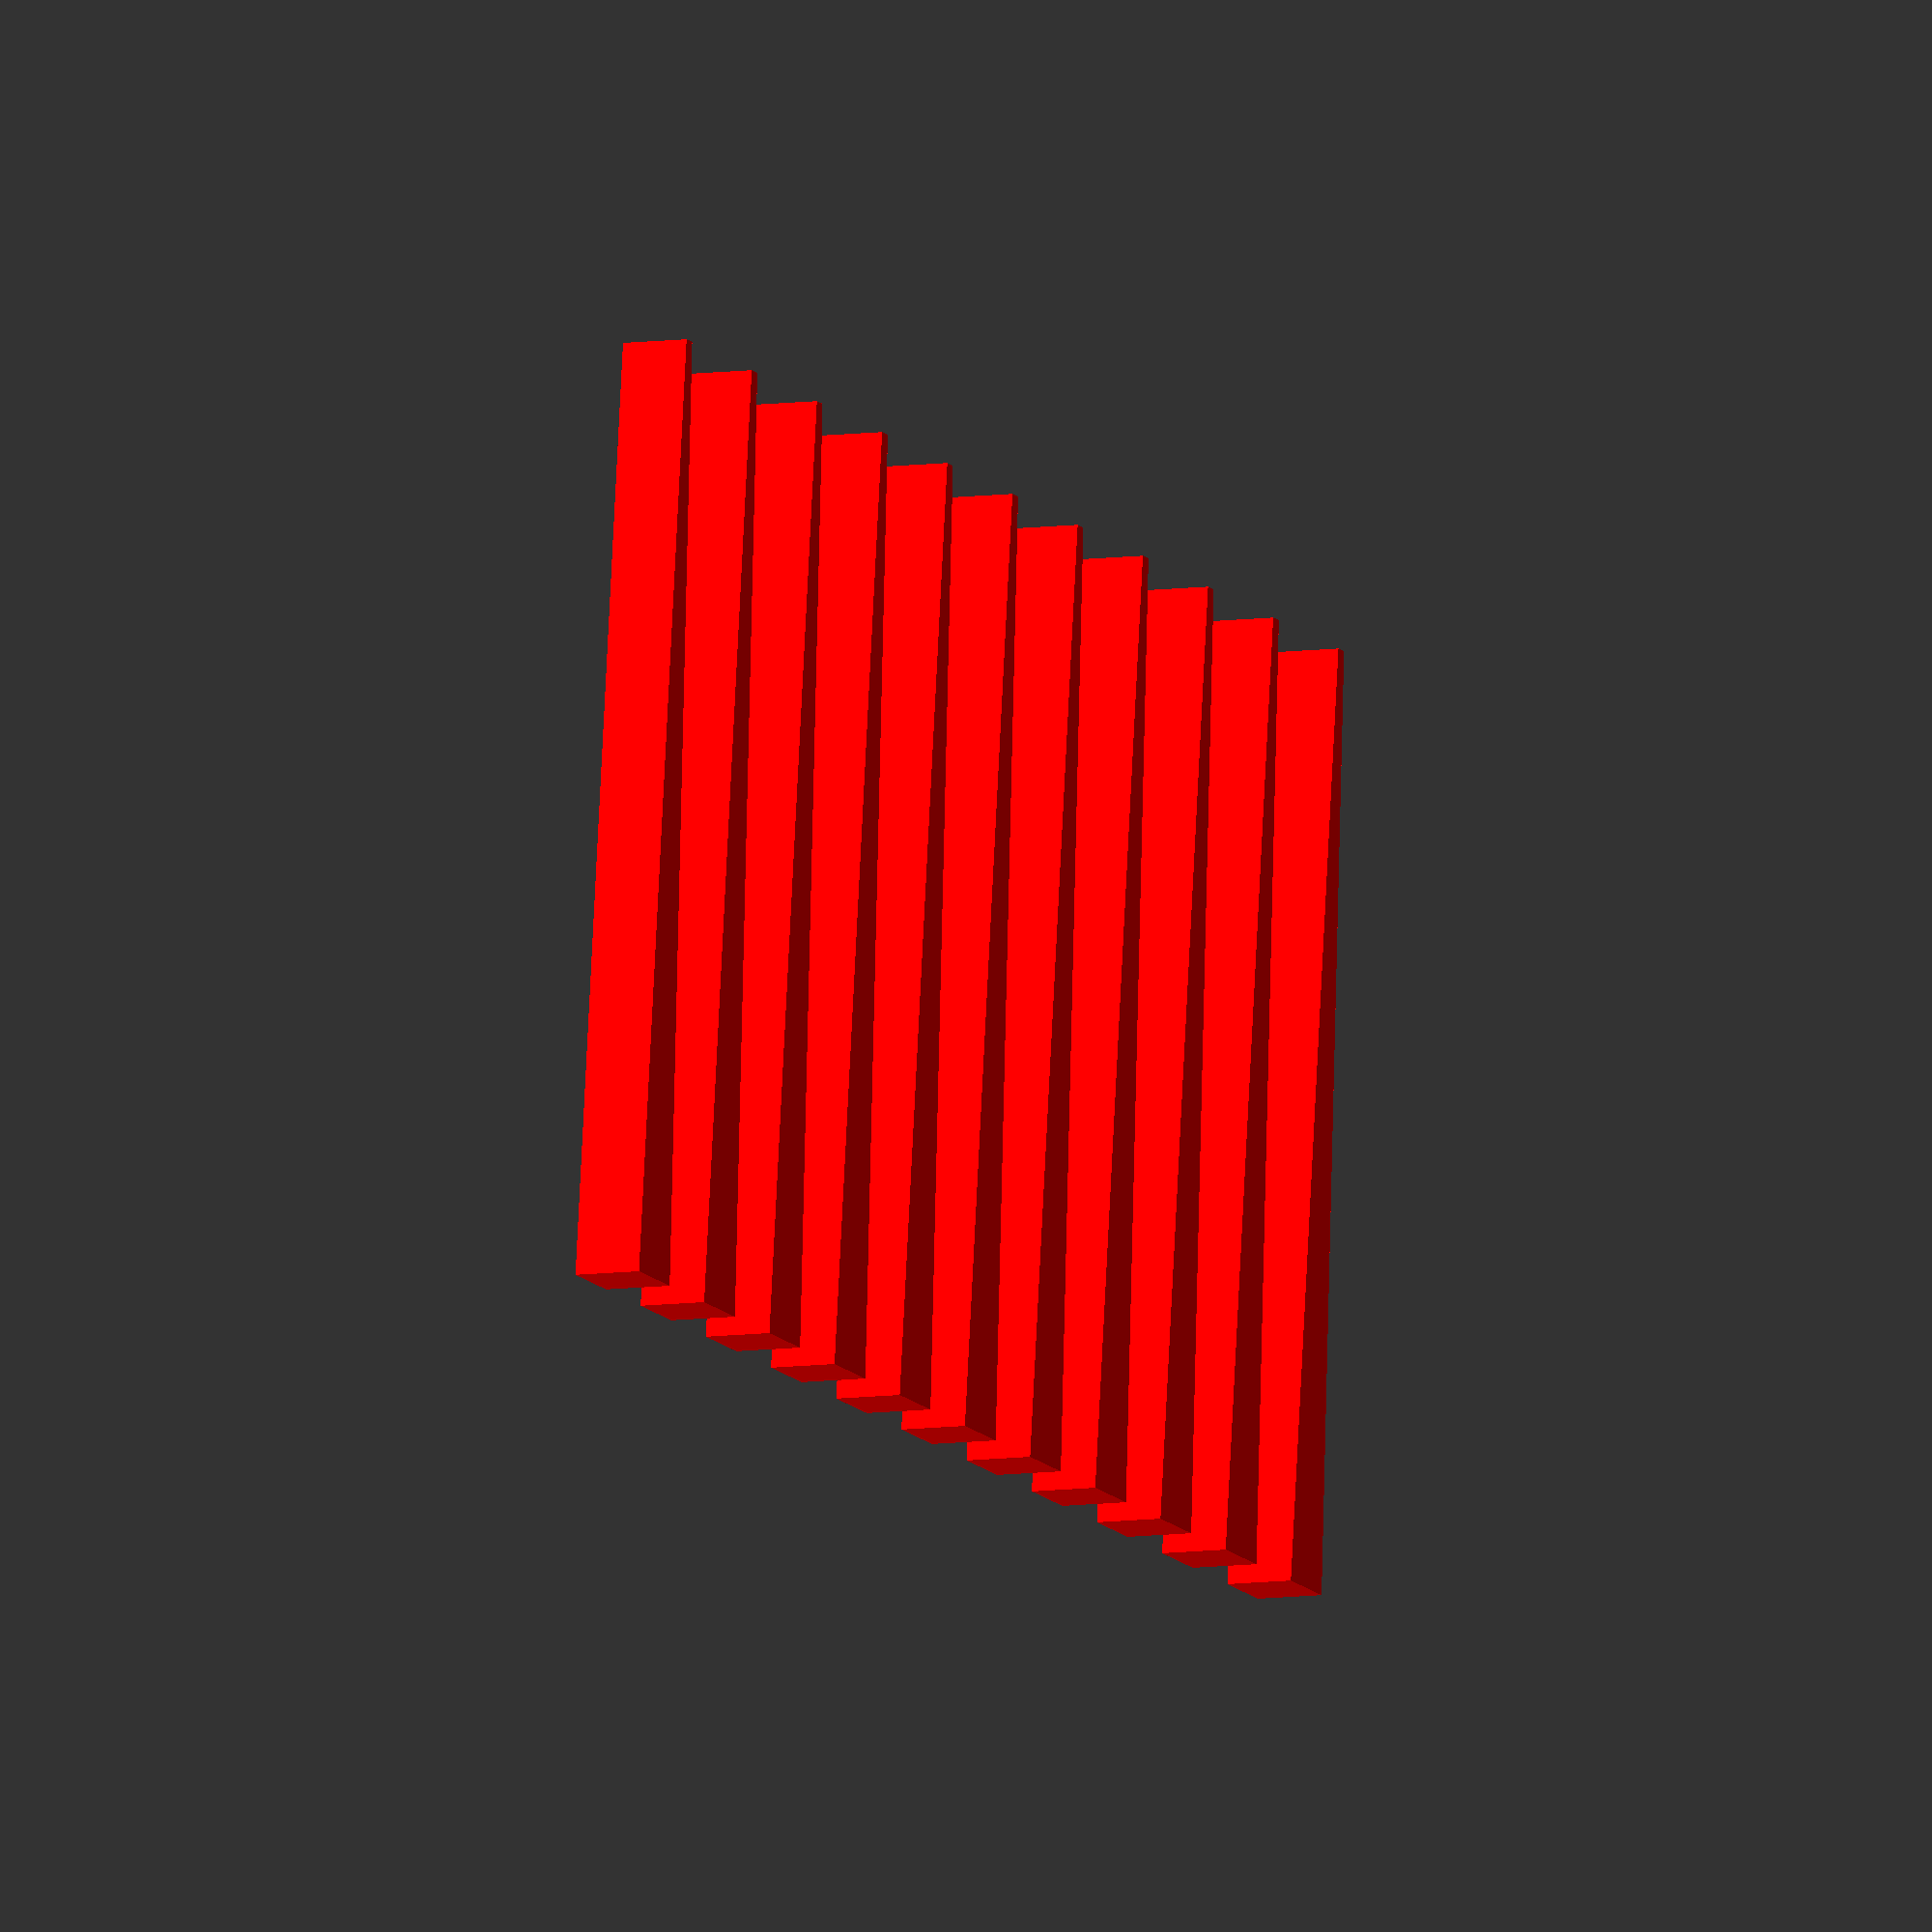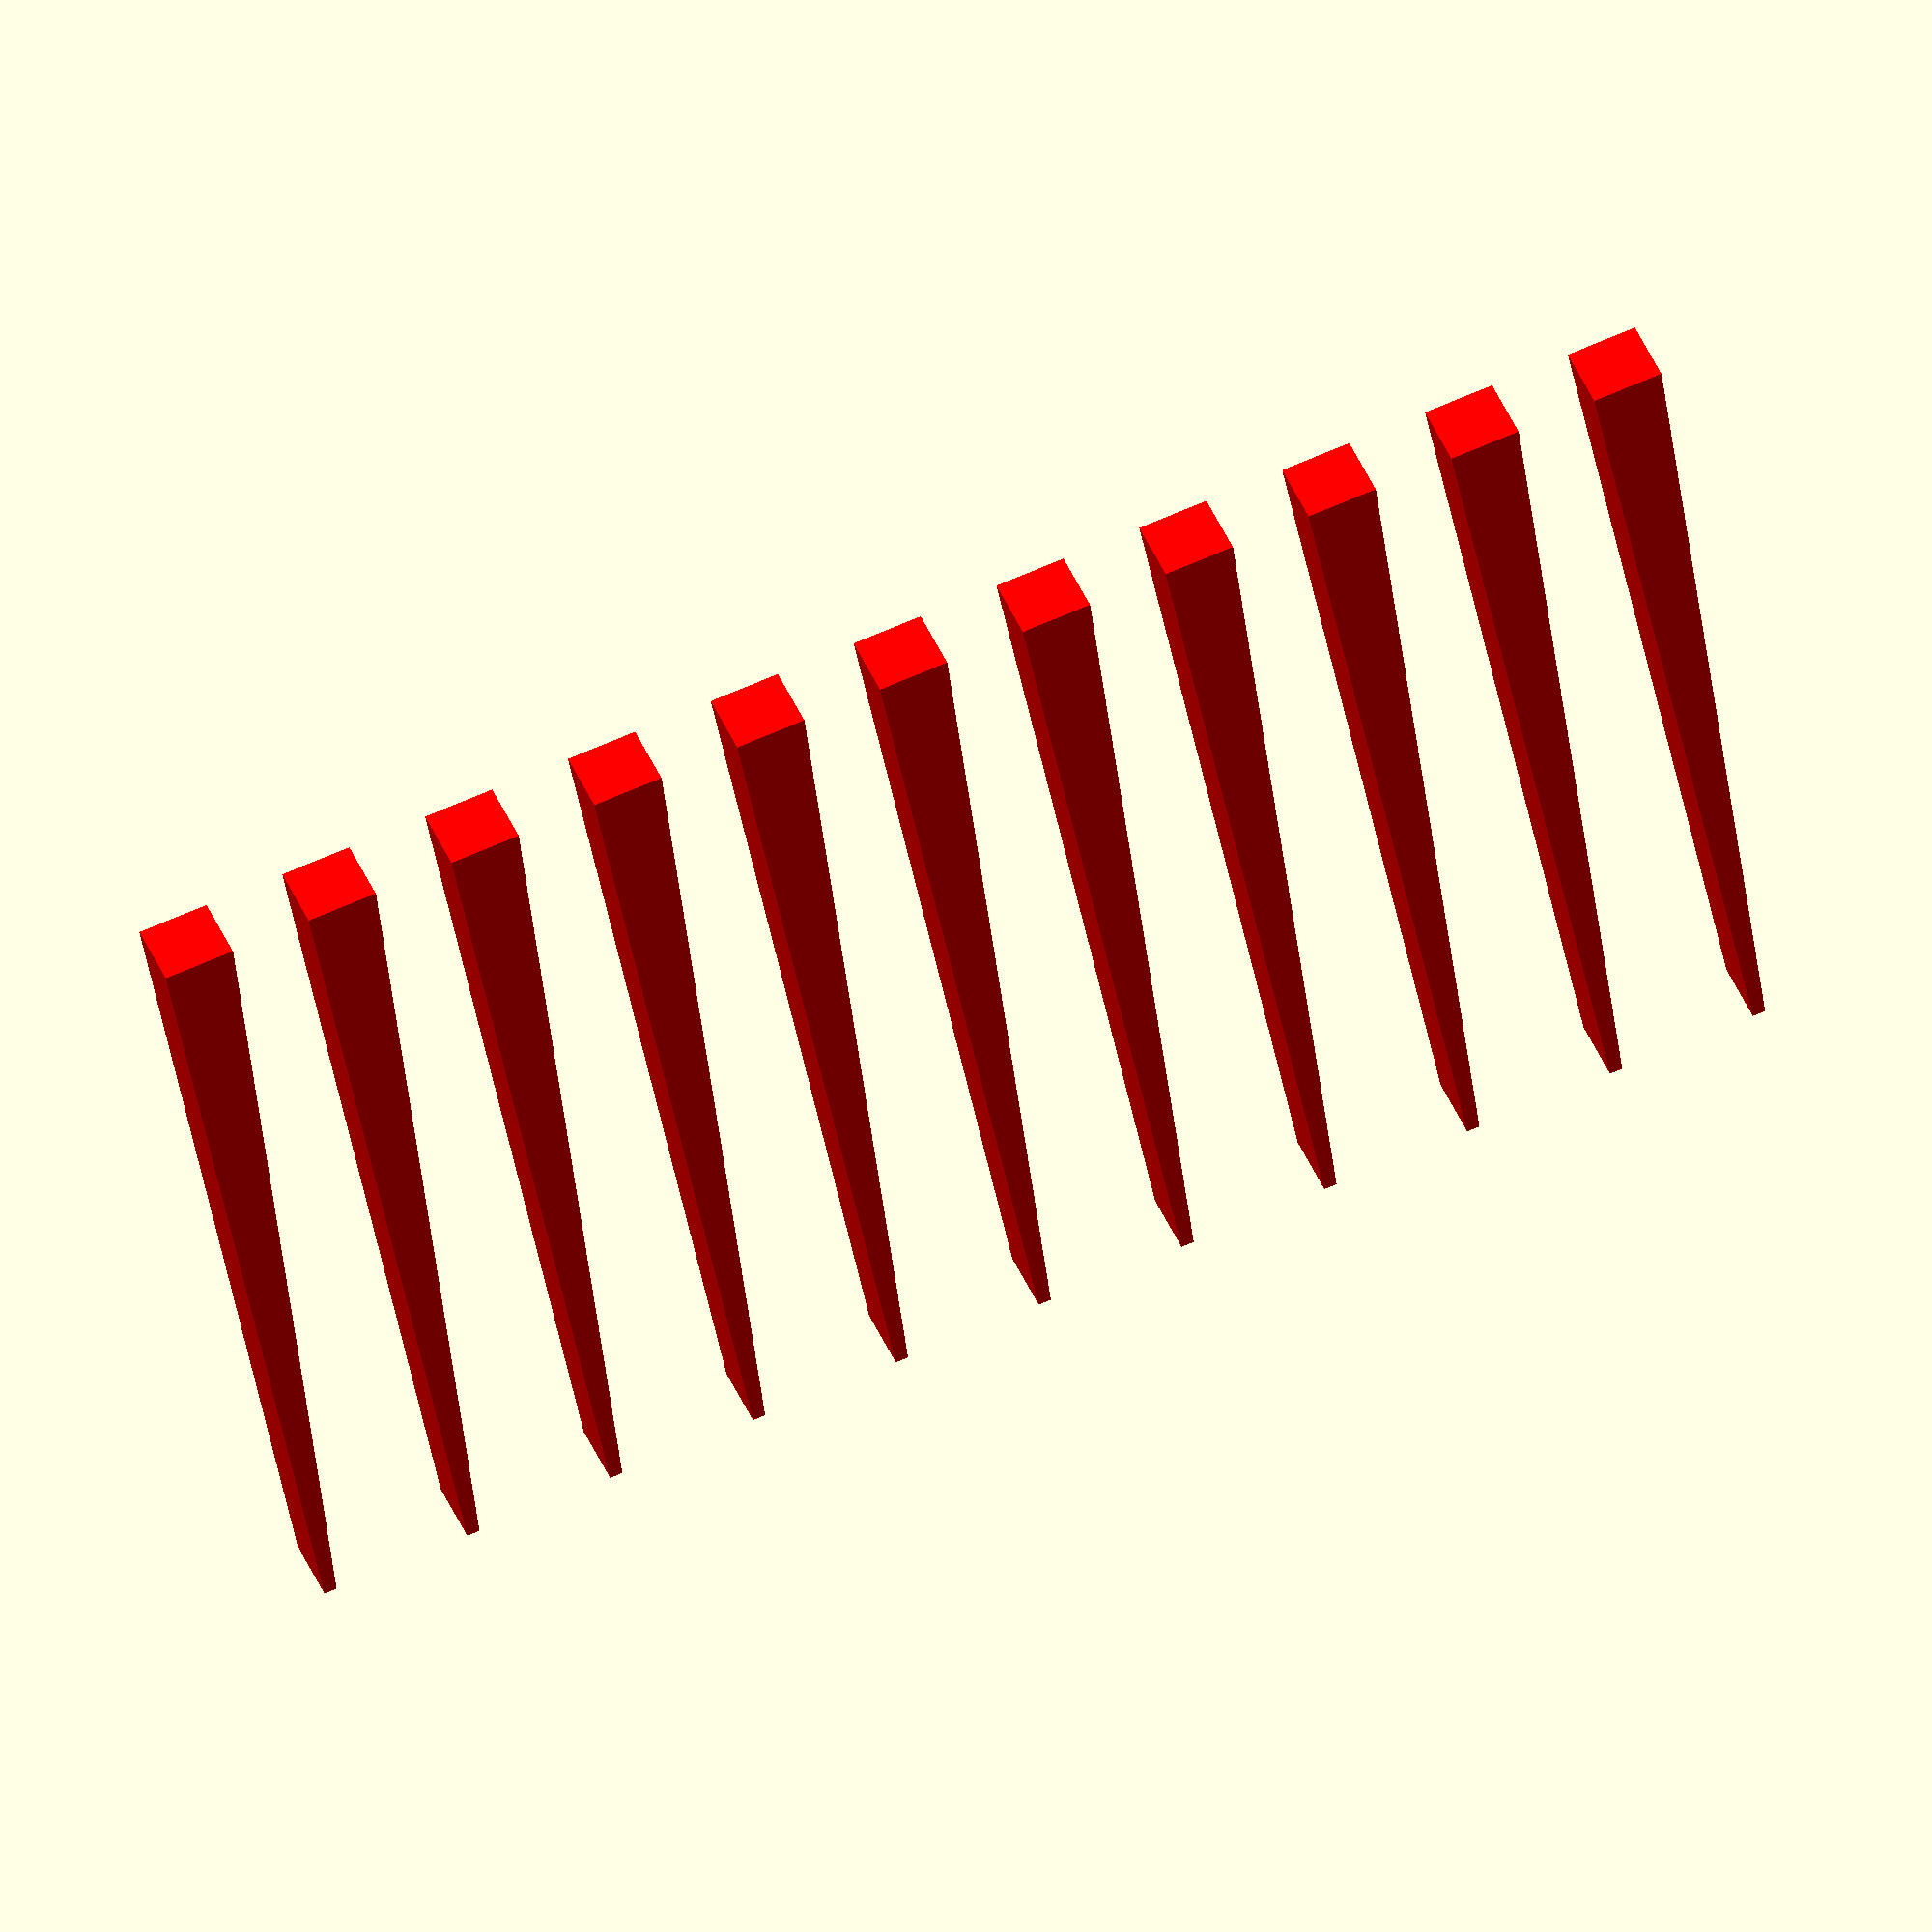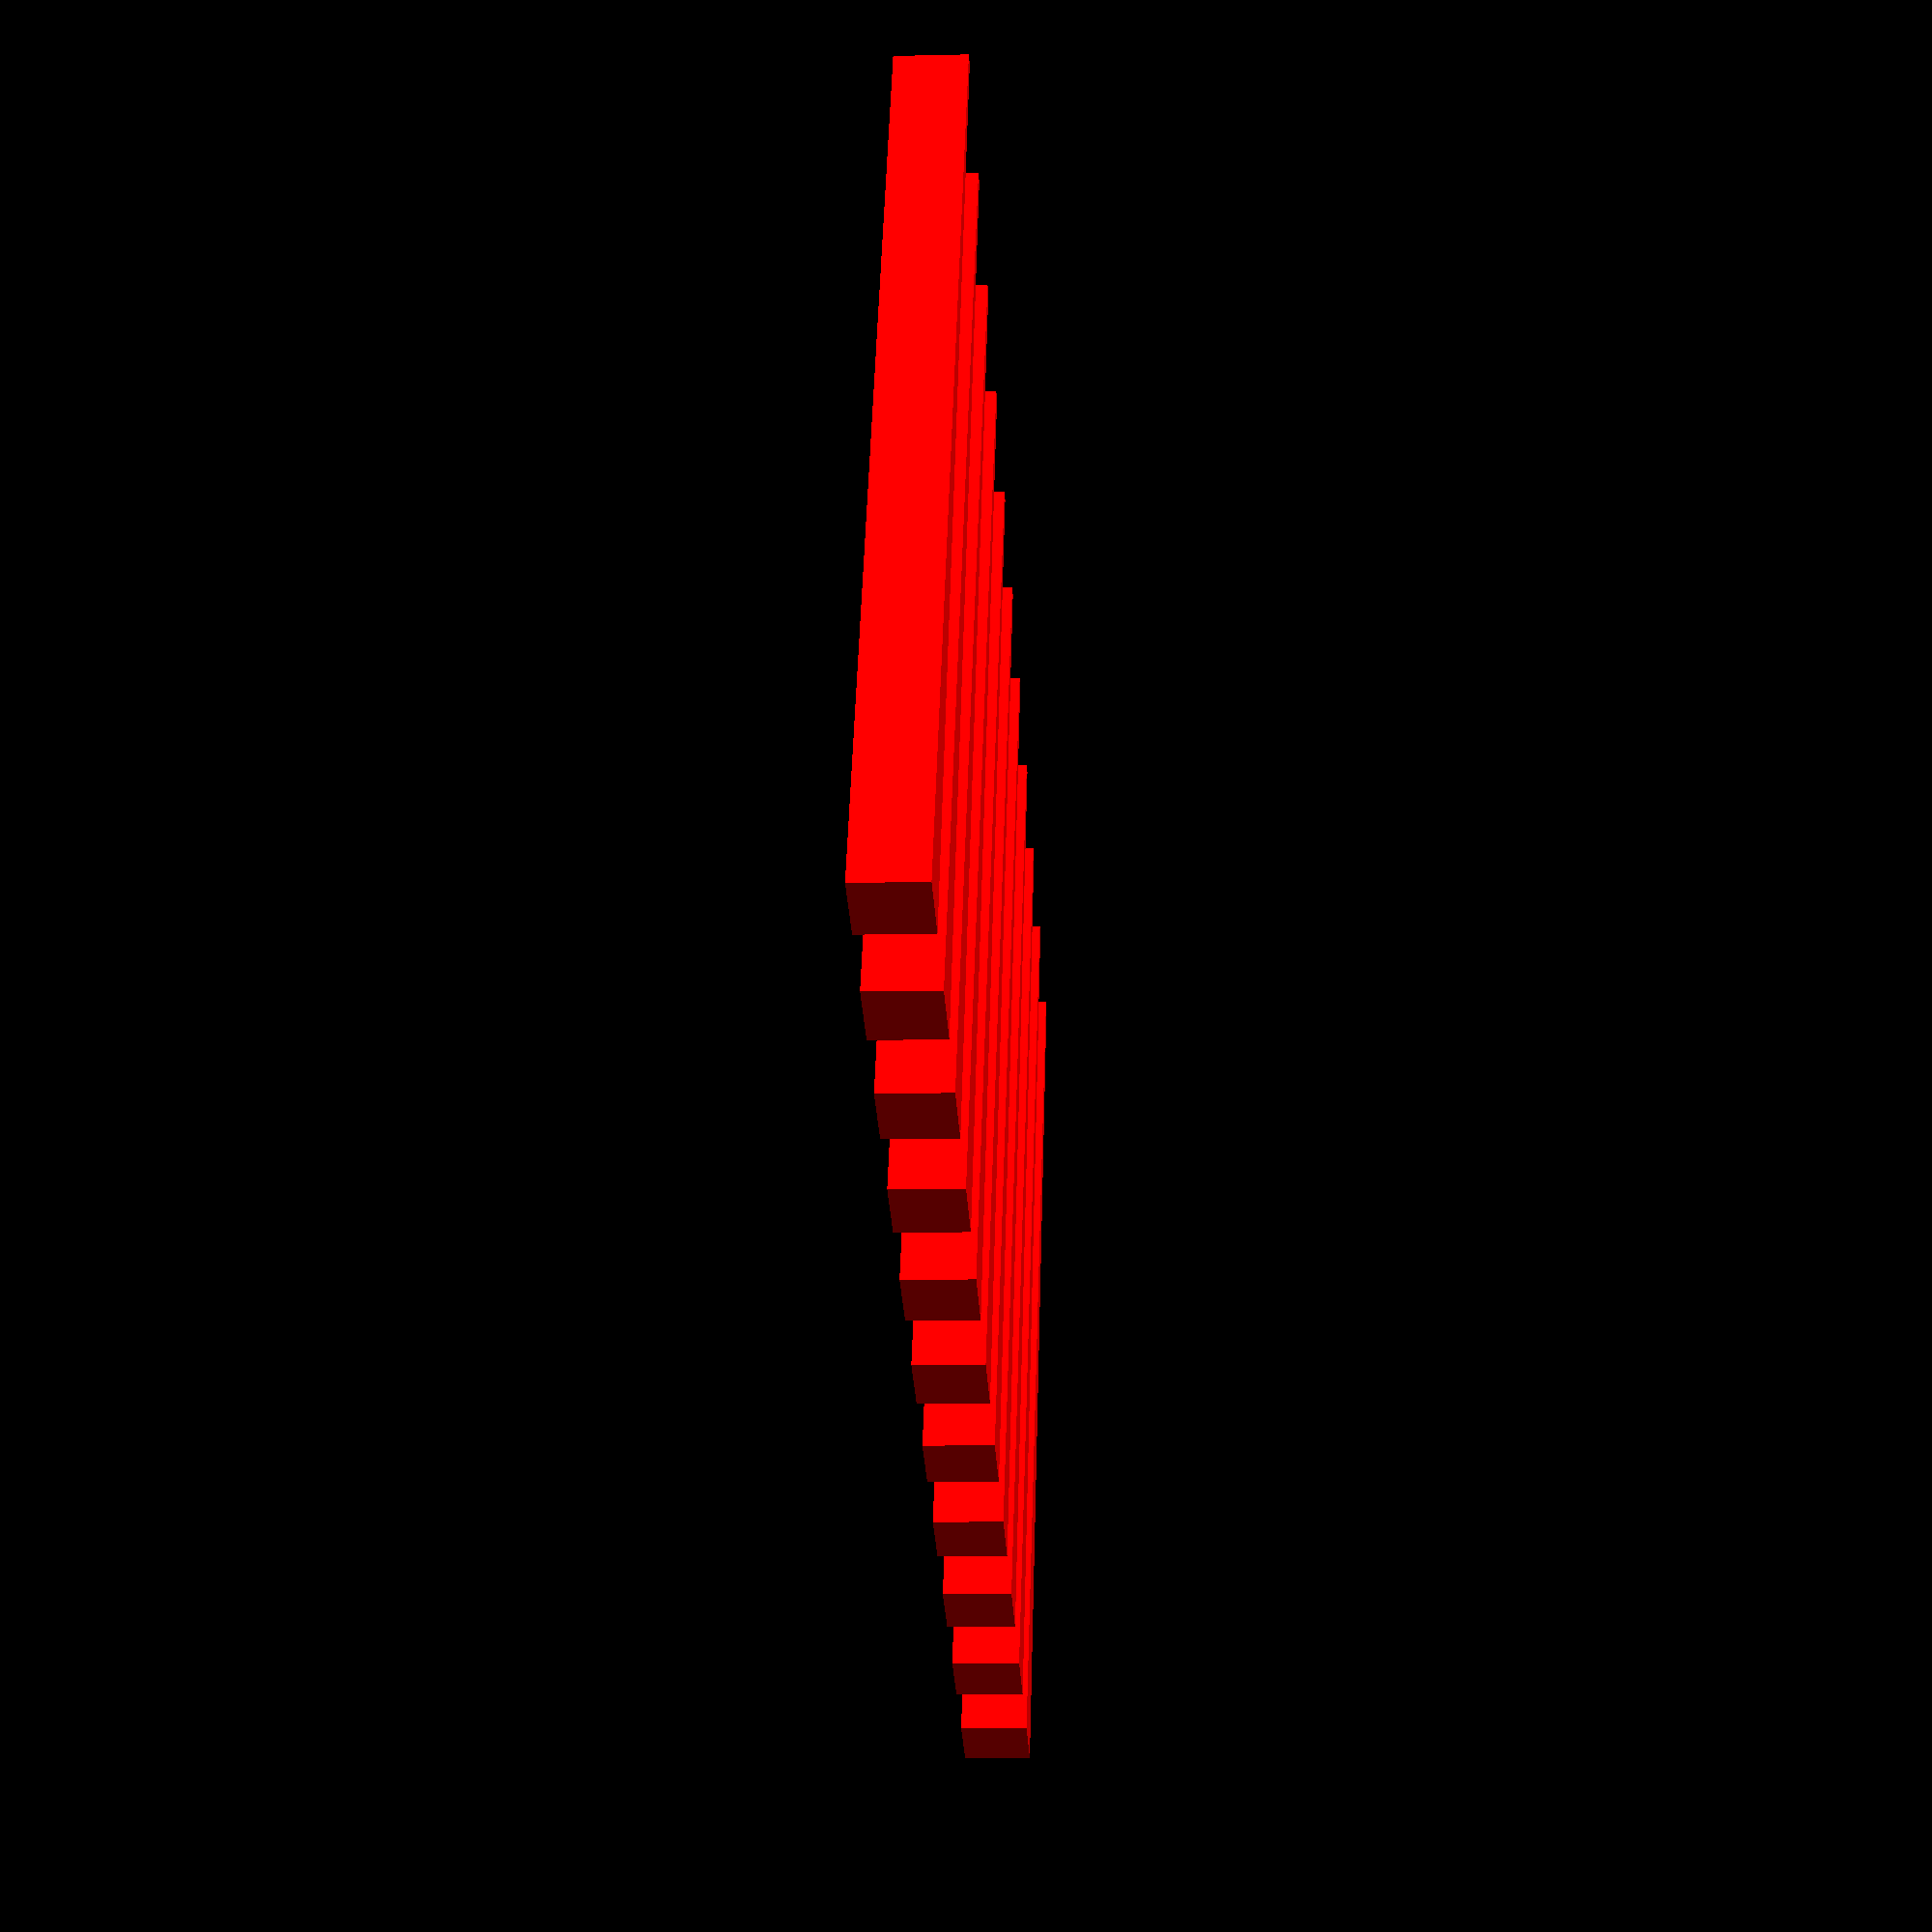
<openscad>
/*
Calibration print for tool offsets for an Dual Independent X axis (IDEX) printer such as the experimental BigBox Idex:
https://forum.e3d-online.com/index.php?threads/bigbox-dual-x-carriages.2184/

This use this to generate two seperate STL files, I with regular spaced lines on X and Y
1 with varyingly spaced lines.

Selecting which lines on X and Y most closely match will alow you to determine the tool offset accurately.
e.g.
3 lines spaced 10 mm apart, located with 3 lines centered at the middle and spaced at 9.5 and 10.5 either side. If the 10.5 line is lined up the the second head is 0.5-, if the 9.5 line lines up it is 0.5+ of the center line. For best results extend the number of lines and reduce the size of the spacing.

You may need a course and fine test, 1 to get within 0.5mm and one to get <0.05mm

*/

numLines = 11; //number of calibration lines must be an odd number
lineSpacing = 5; //line spacing in mm for the regular lines
variation = 0.1; // step for varying lines
lineHeight = 2.2; //set to your calibration layer height.
lineWidth = 0.42; //set to the first layer line width your slicer generates
lineLength = 30;  //the length of the printed lines
gap=1;


module regularGrid() {
    for(i=[-((numLines-1)/2) : 1 : ((numLines-1)/2)]){
        translate([i*lineSpacing ,gap/2,lineHeight/2])
        color("black") 
        hull() {
            cube([lineWidth,0.1,lineHeight],center=true);
            translate([0,lineLength,0])
                cube([lineSpacing/2-0.2,0.1,lineHeight],center=true);
        }
    }
    
}

module varyingGrid() {
    for(i=[-((numLines-1)/2): 1 : ((numLines-1)/2)]){
        translate([i*lineSpacing-variation*i,-gap/2,lineHeight/2])
        color("red")
        hull(){
            cube([lineWidth,0.1,lineHeight],center=true);
            translate([0,-lineLength,0])
                cube([lineSpacing/2-0.2,0.1,lineHeight],center=true);
        }
    }
    
}

//create STLs for regular and varying grid seperately anc combine them in your slicer
//regularGrid();
varyingGrid();



</openscad>
<views>
elev=7.1 azim=5.0 roll=294.8 proj=o view=solid
elev=314.5 azim=188.5 roll=157.8 proj=o view=wireframe
elev=187.8 azim=206.7 roll=266.2 proj=p view=solid
</views>
